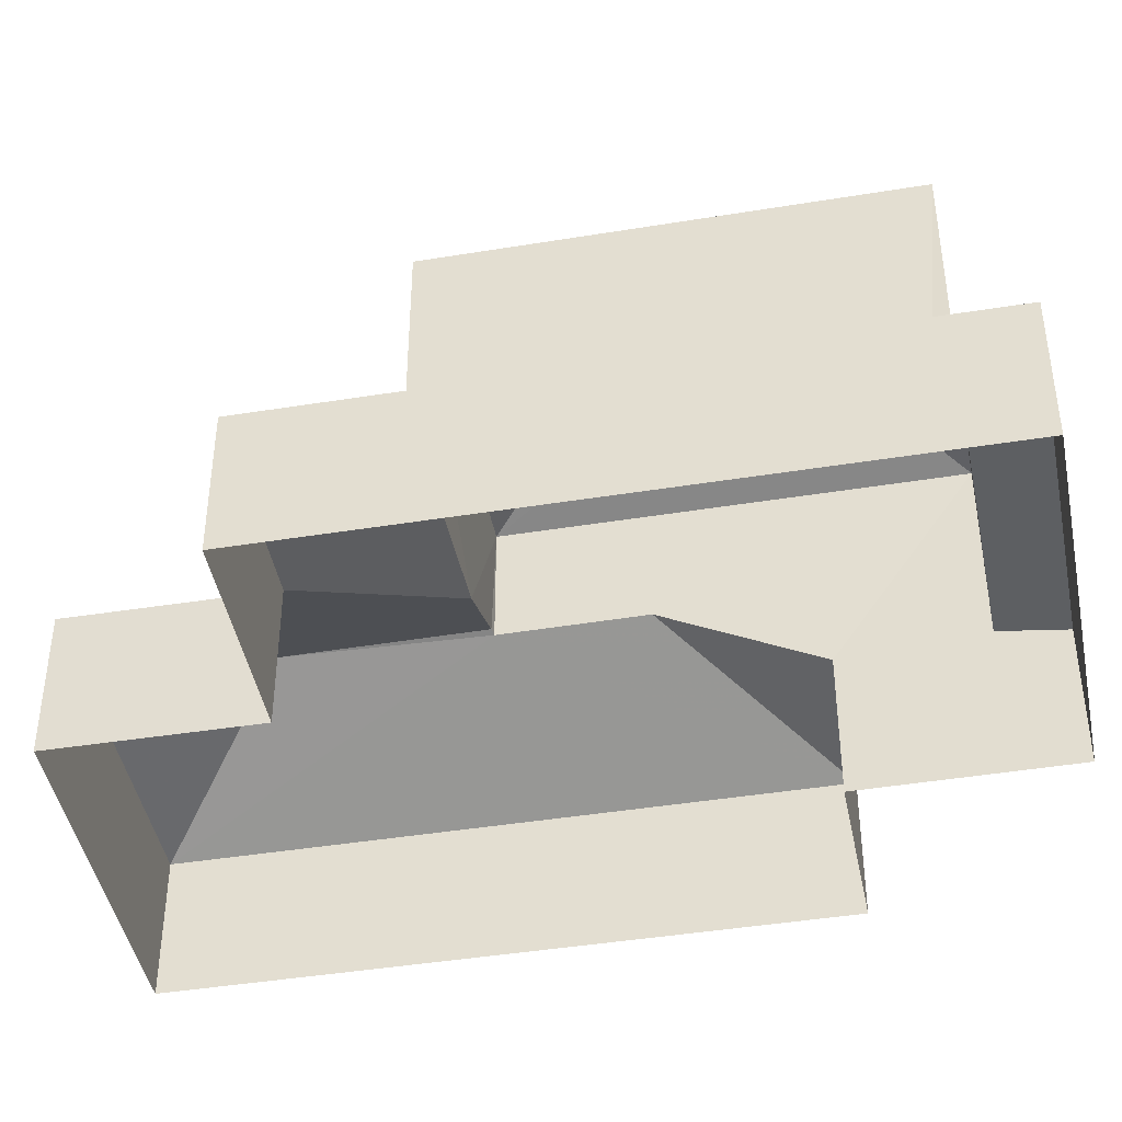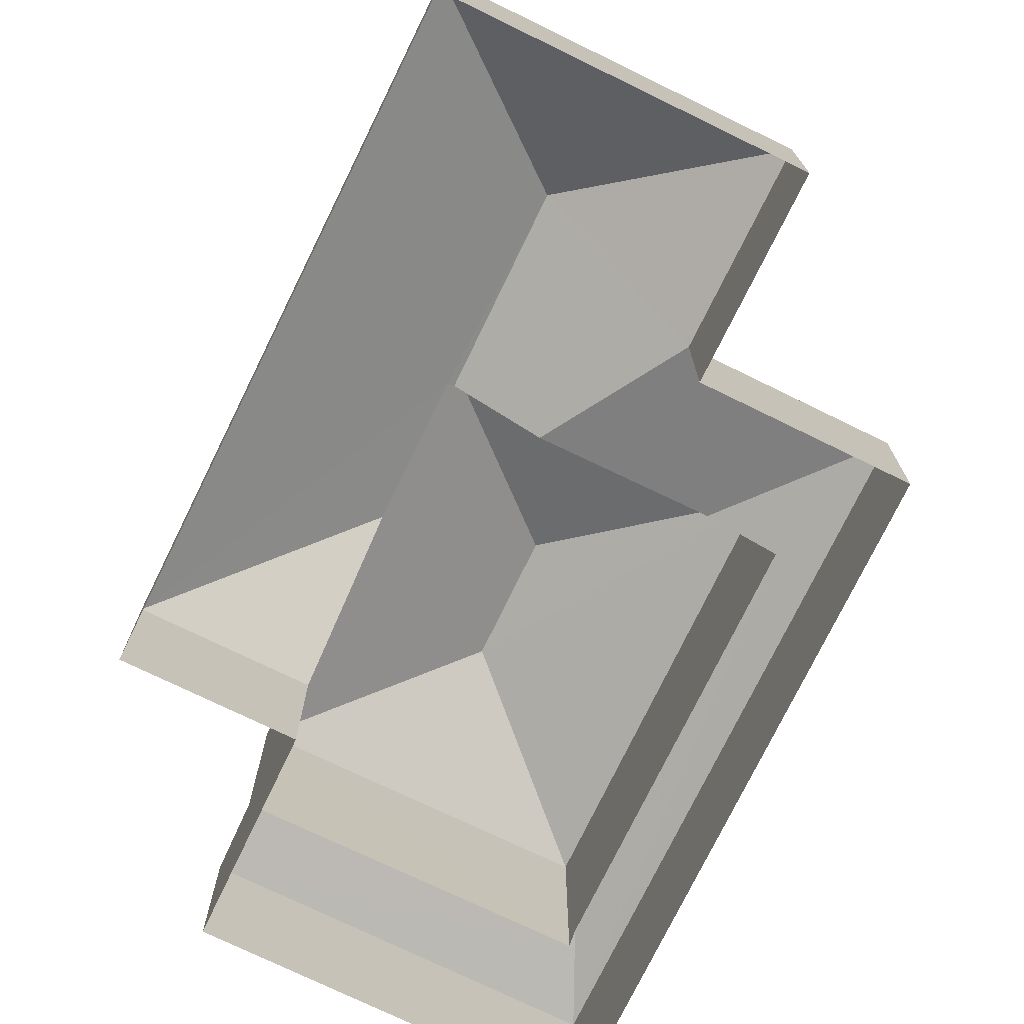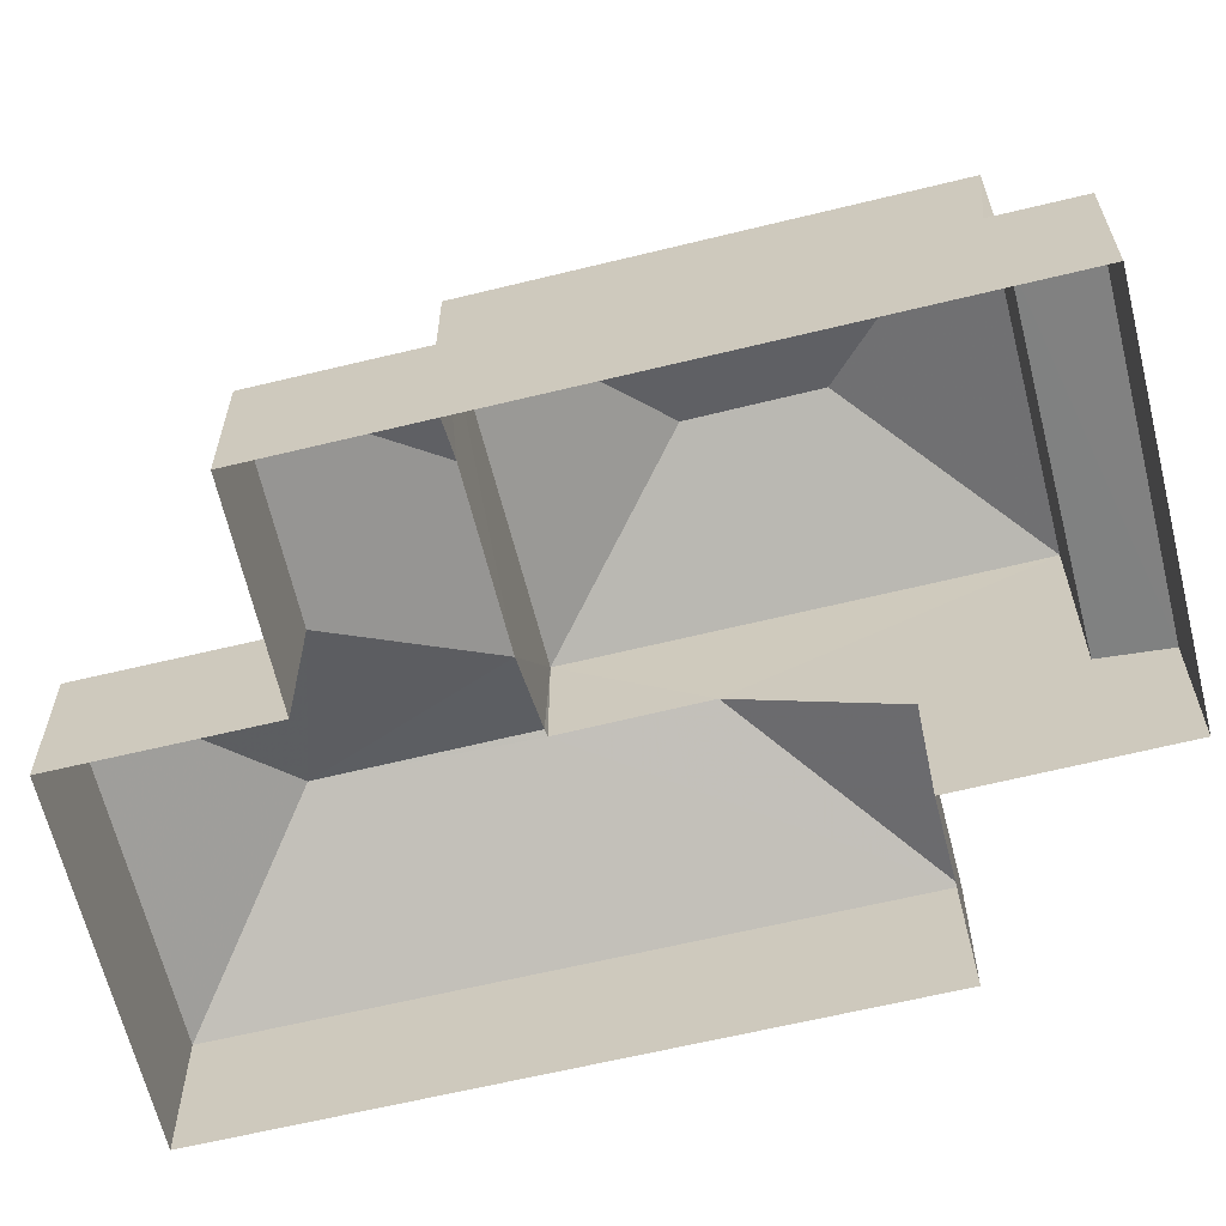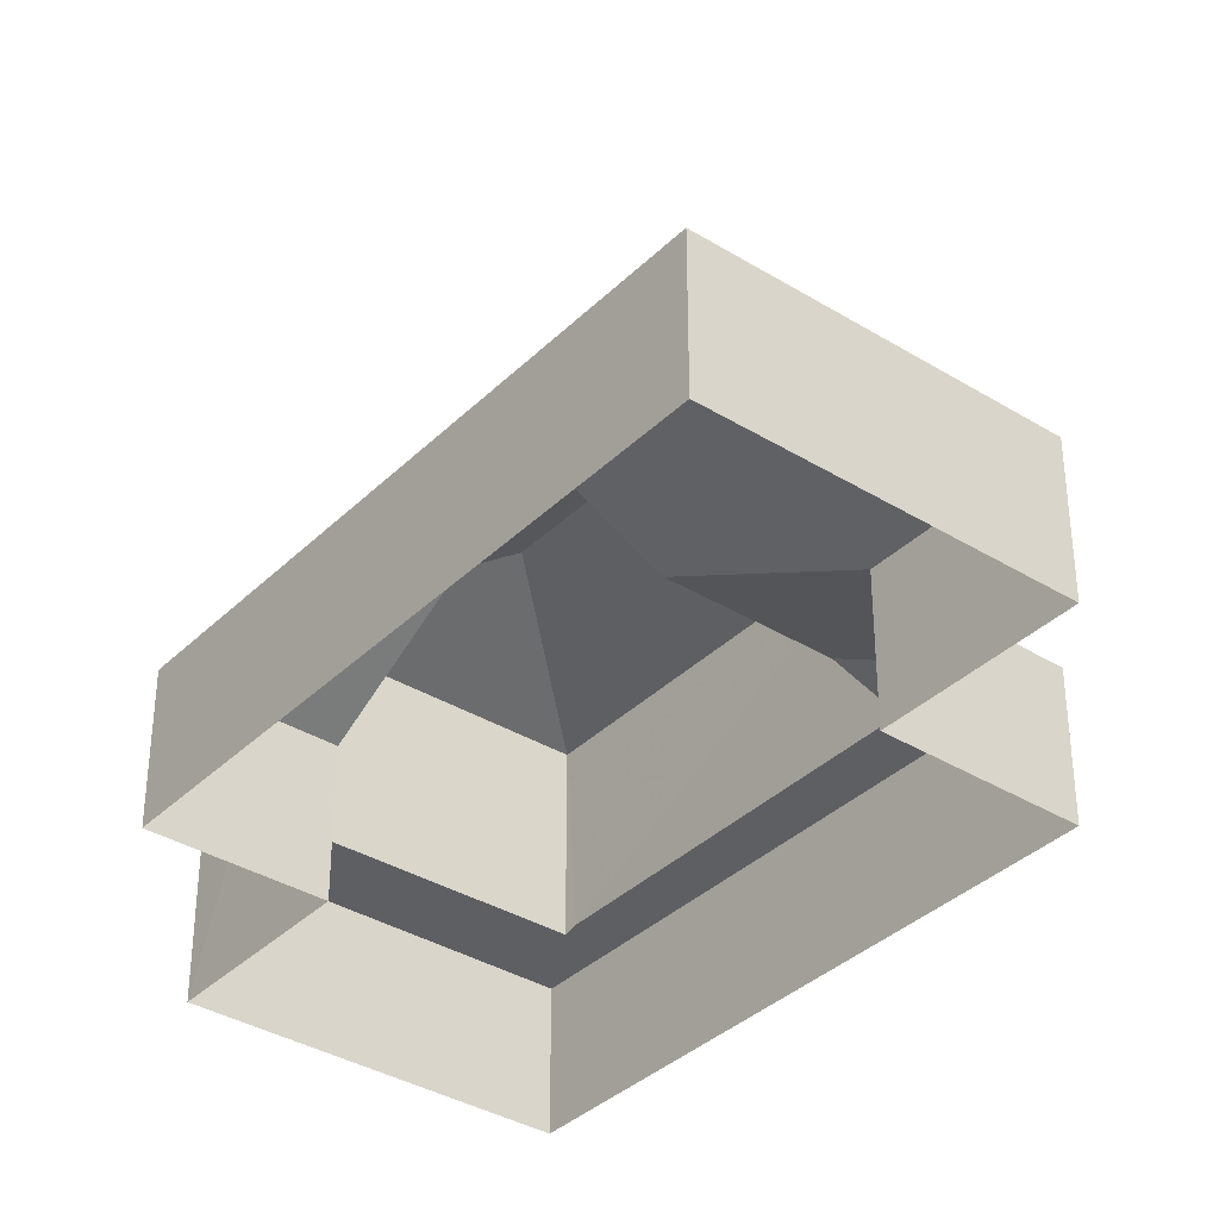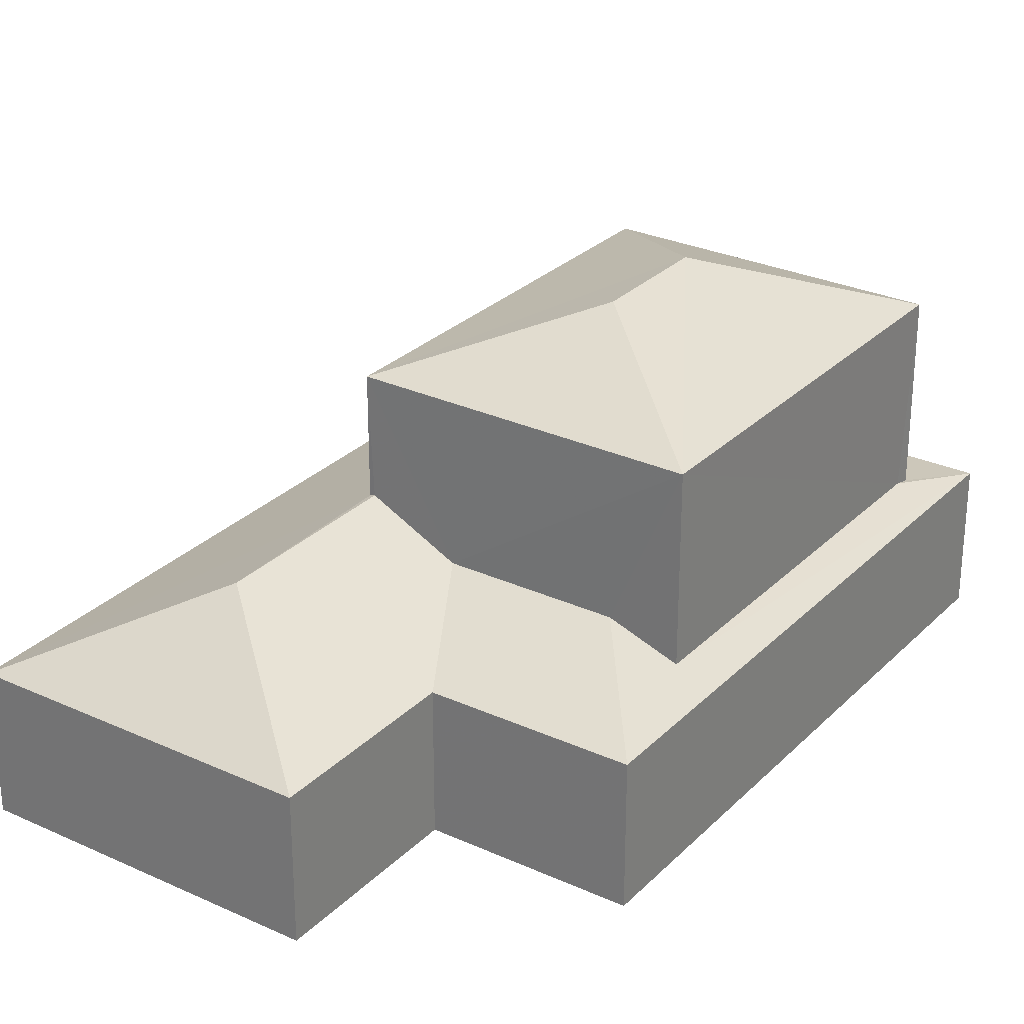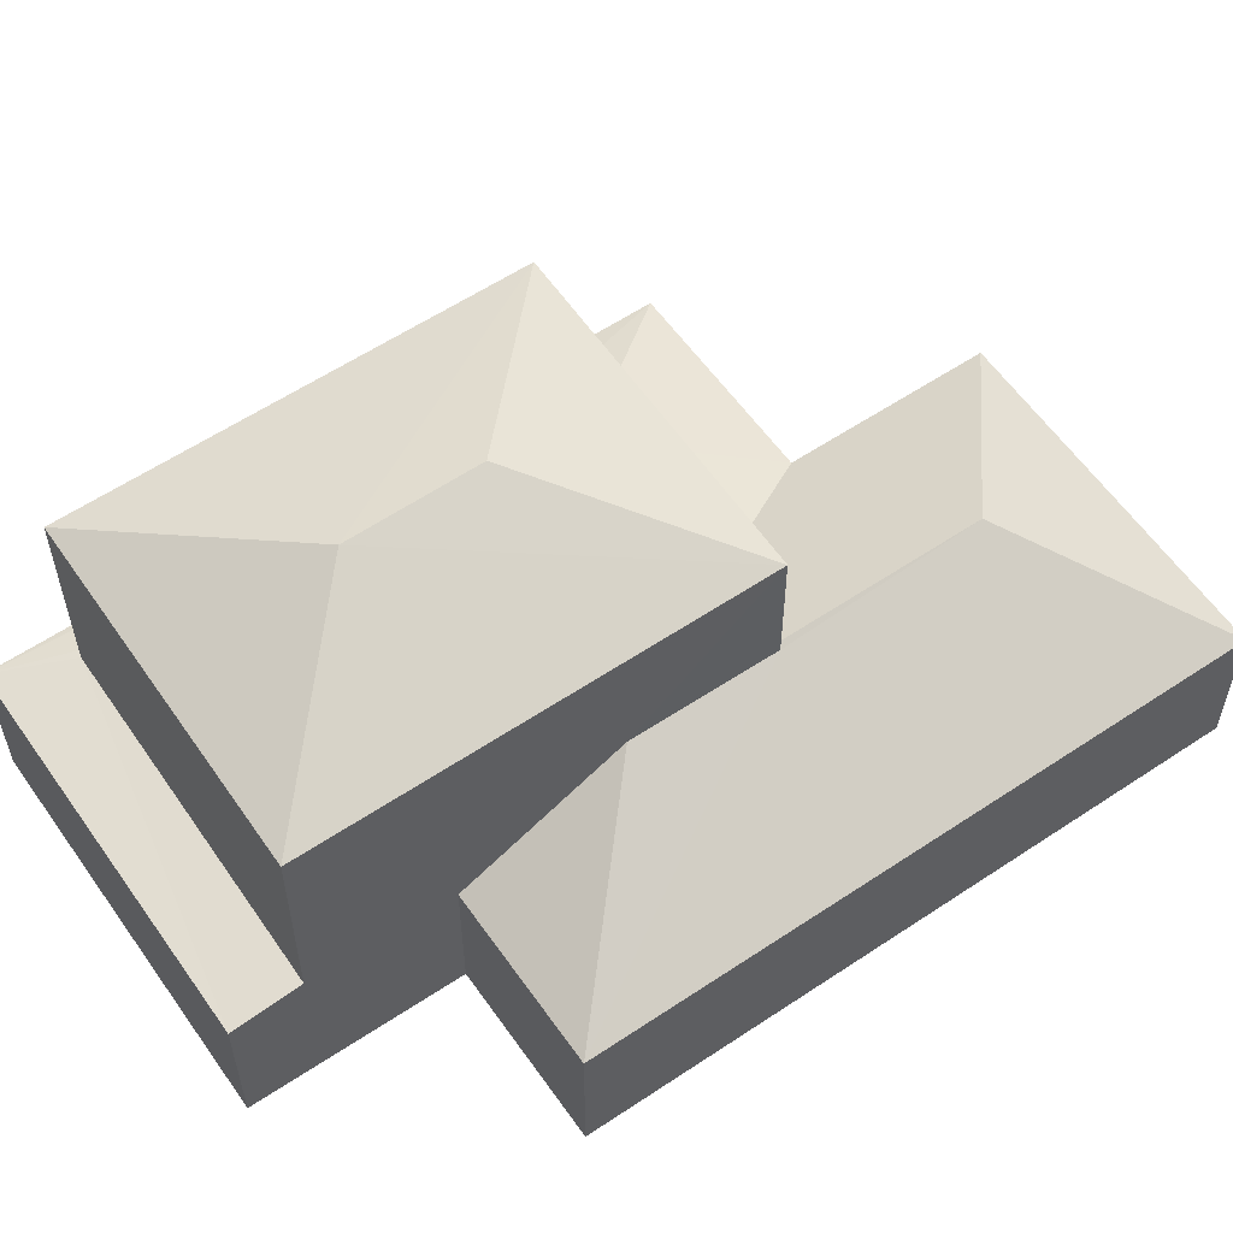
<metadata>
{"format":"obj","ext":"obj","renderer":"f3d","projection":"perspective","resolution":1024,"background":"white","views":[{"elev":-43.7,"azim":-44.9,"up":"+Z"},{"elev":-74.5,"azim":-171.6,"up":"+Z"},{"elev":-64.0,"azim":-41.9,"up":"+Z"},{"elev":-36.3,"azim":175.6,"up":"+Z"},{"elev":28.2,"azim":-111.0,"up":"+Z"},{"elev":58.9,"azim":89.7,"up":"+Z"}]}
</metadata>
<code>
v -3.135e+05 3.973e+04 7.463
v -3.135e+05 3.972e+04 7.46
v -3.135e+05 3.973e+04 7.461
v -3.135e+05 3.973e+04 7.462
v -3.135e+05 3.972e+04 7.46
v -3.135e+05 3.972e+04 7.459
v -3.135e+05 3.971e+04 7.459
v -3.135e+05 3.972e+04 7.461
v -3.135e+05 3.972e+04 11.49
v -3.135e+05 3.972e+04 10.05
v -3.135e+05 3.972e+04 10.05
v -3.135e+05 3.972e+04 14.76
v -3.135e+05 3.972e+04 13.67
v -3.135e+05 3.972e+04 13.67
v -3.135e+05 3.972e+04 13.68
v -3.135e+05 3.972e+04 14.76
v -3.135e+05 3.973e+04 10.06
v -3.135e+05 3.972e+04 10.06
v -3.135e+05 3.972e+04 10.74
v -3.135e+05 3.973e+04 10.75
v -3.135e+05 3.973e+04 11.53
v -3.135e+05 3.973e+04 10.06
v -3.135e+05 3.973e+04 11.53
v -3.135e+05 3.972e+04 10.25
v -3.135e+05 3.972e+04 10.05
v -3.135e+05 3.972e+04 10.25
v -3.135e+05 3.972e+04 10.3
v -3.135e+05 3.971e+04 10.05
v -3.135e+05 3.972e+04 10.31
v -3.135e+05 3.973e+04 10.06
v -3.135e+05 3.973e+04 13.68
v -3.135e+05 3.973e+04 11.48
f 1 2 3
f 4 1 3
f 5 6 7
f 2 5 3
f 3 5 8
f 8 5 7
f 9 10 11
f 12 13 14
f 15 13 12
f 16 15 12
f 17 18 19
f 20 17 19
f 17 20 21
f 17 21 22
f 20 23 21
f 24 25 26
f 27 28 24
f 24 28 25
f 28 29 18
f 18 29 19
f 27 29 28
f 21 30 22
f 16 31 15
f 9 11 32
f 23 32 21
f 21 32 30
f 32 11 30
f 12 31 16
f 12 14 31
f 23 31 32
f 20 15 31
f 15 19 29
f 20 31 23
f 20 19 15
f 27 13 15
f 15 29 27
f 24 13 27
f 25 7 6
f 25 28 7
f 24 26 14
f 13 24 14
f 30 2 1
f 30 11 2
f 5 2 11
f 10 5 11
f 5 26 6
f 6 26 25
f 31 9 32
f 14 9 31
f 10 14 26
f 10 26 5
f 10 9 14
f 3 17 22
f 4 3 22
f 18 8 7
f 28 18 7
f 30 1 4
f 22 30 4
f 17 3 8
f 18 17 8

</code>
